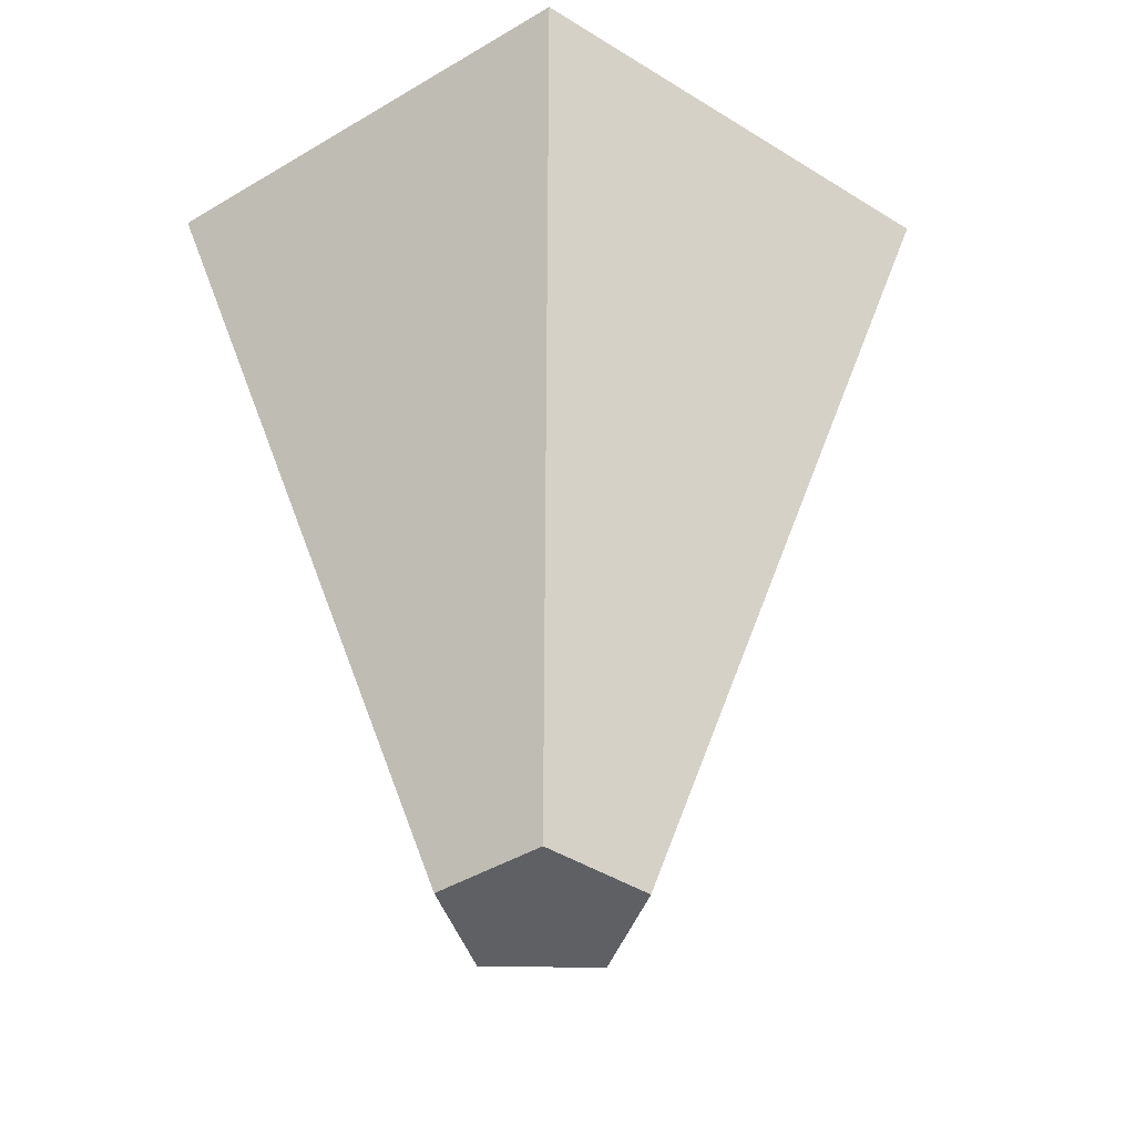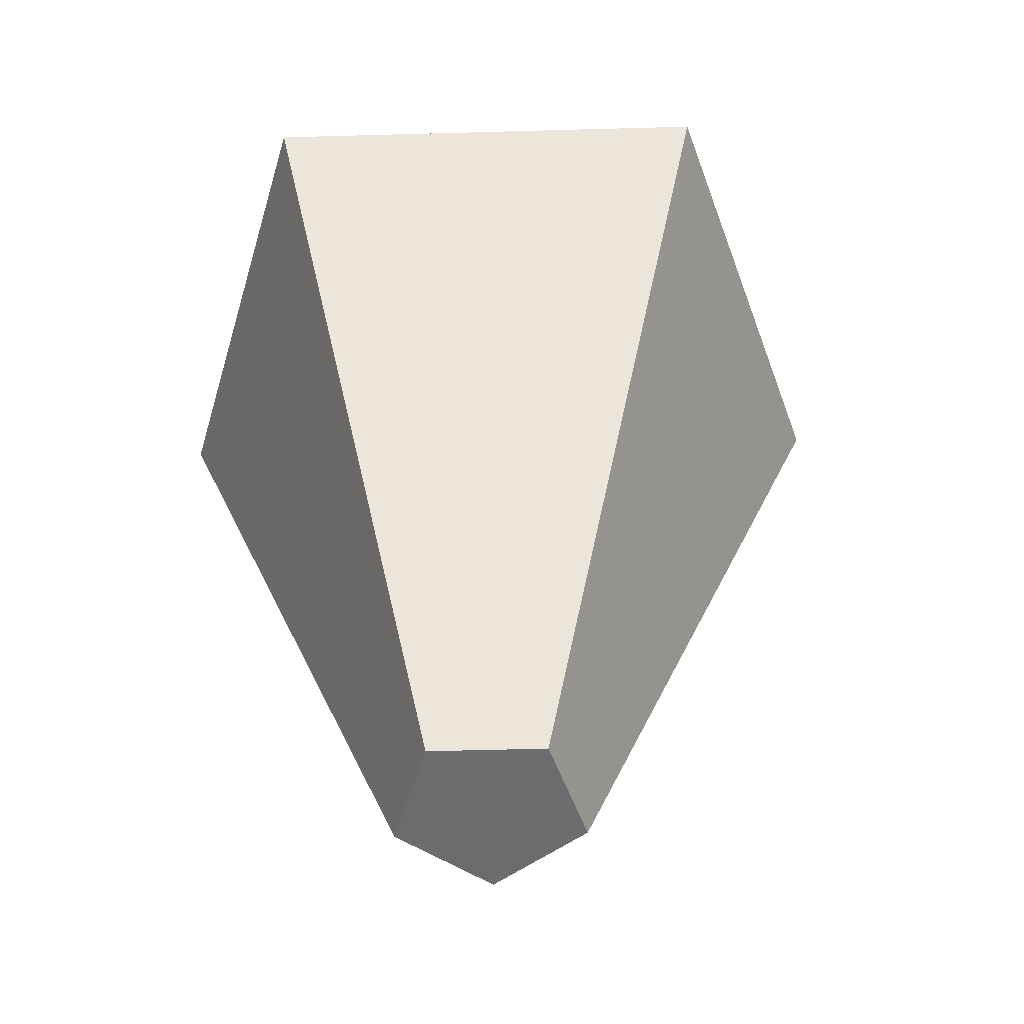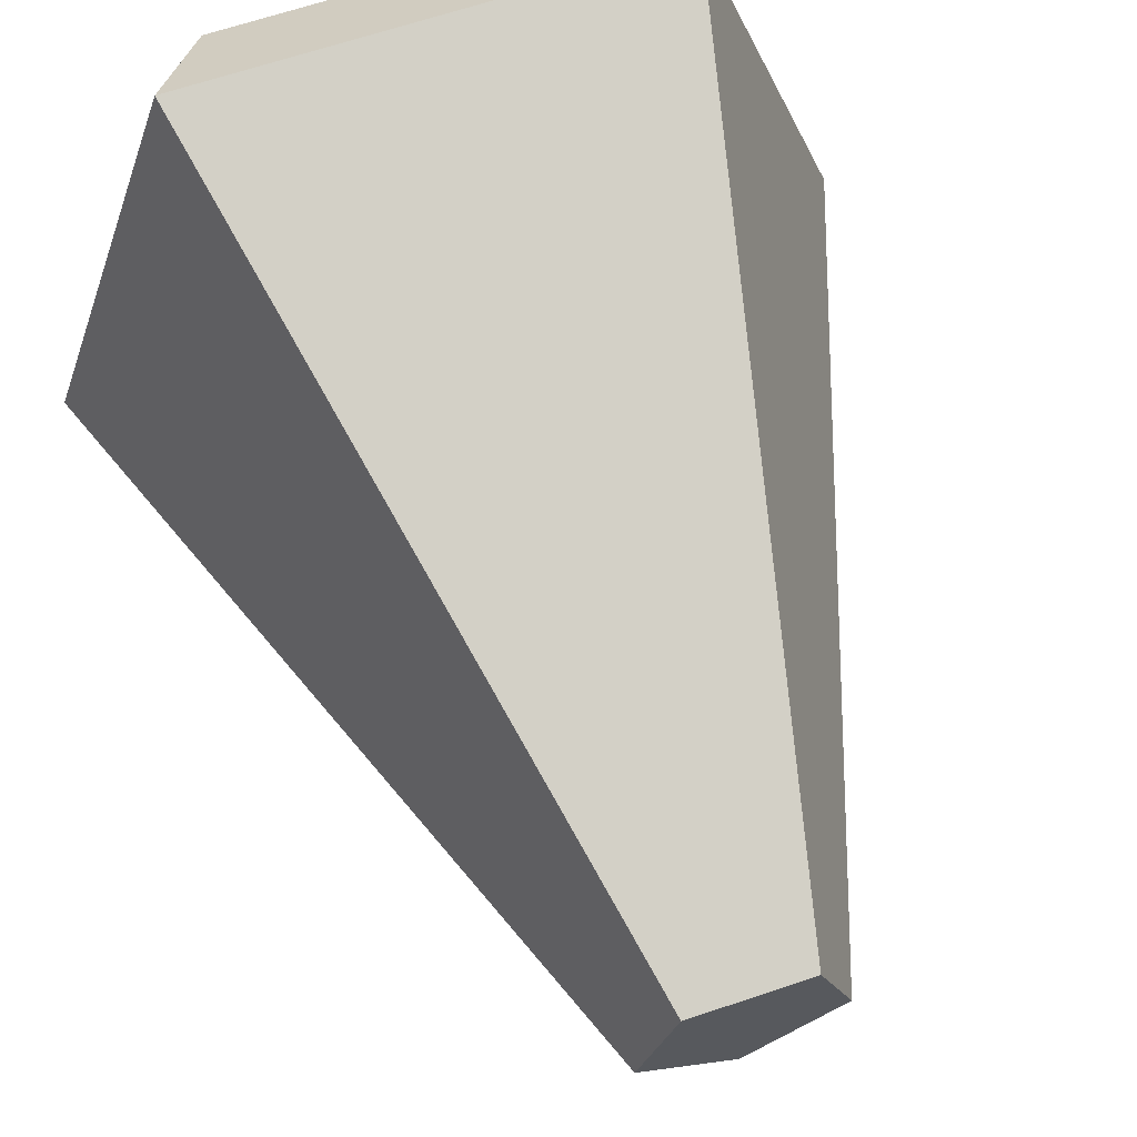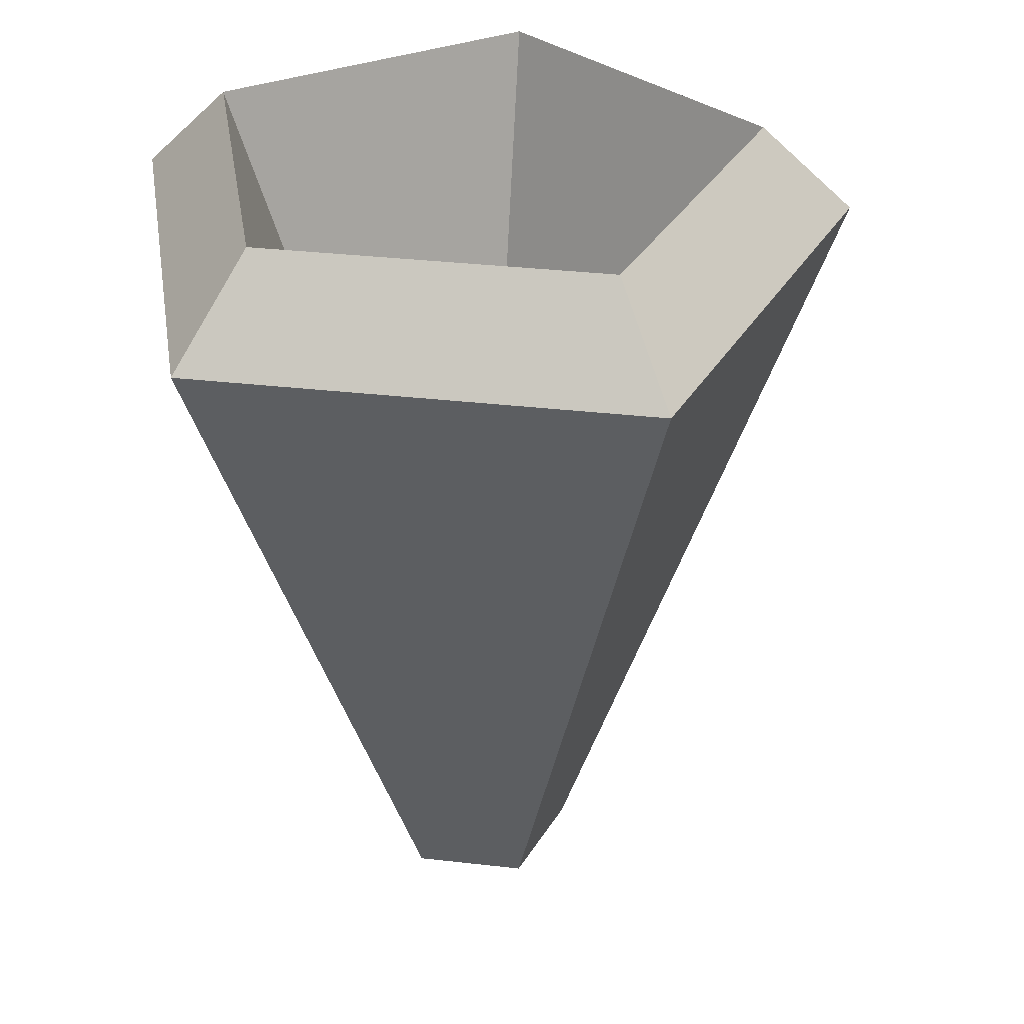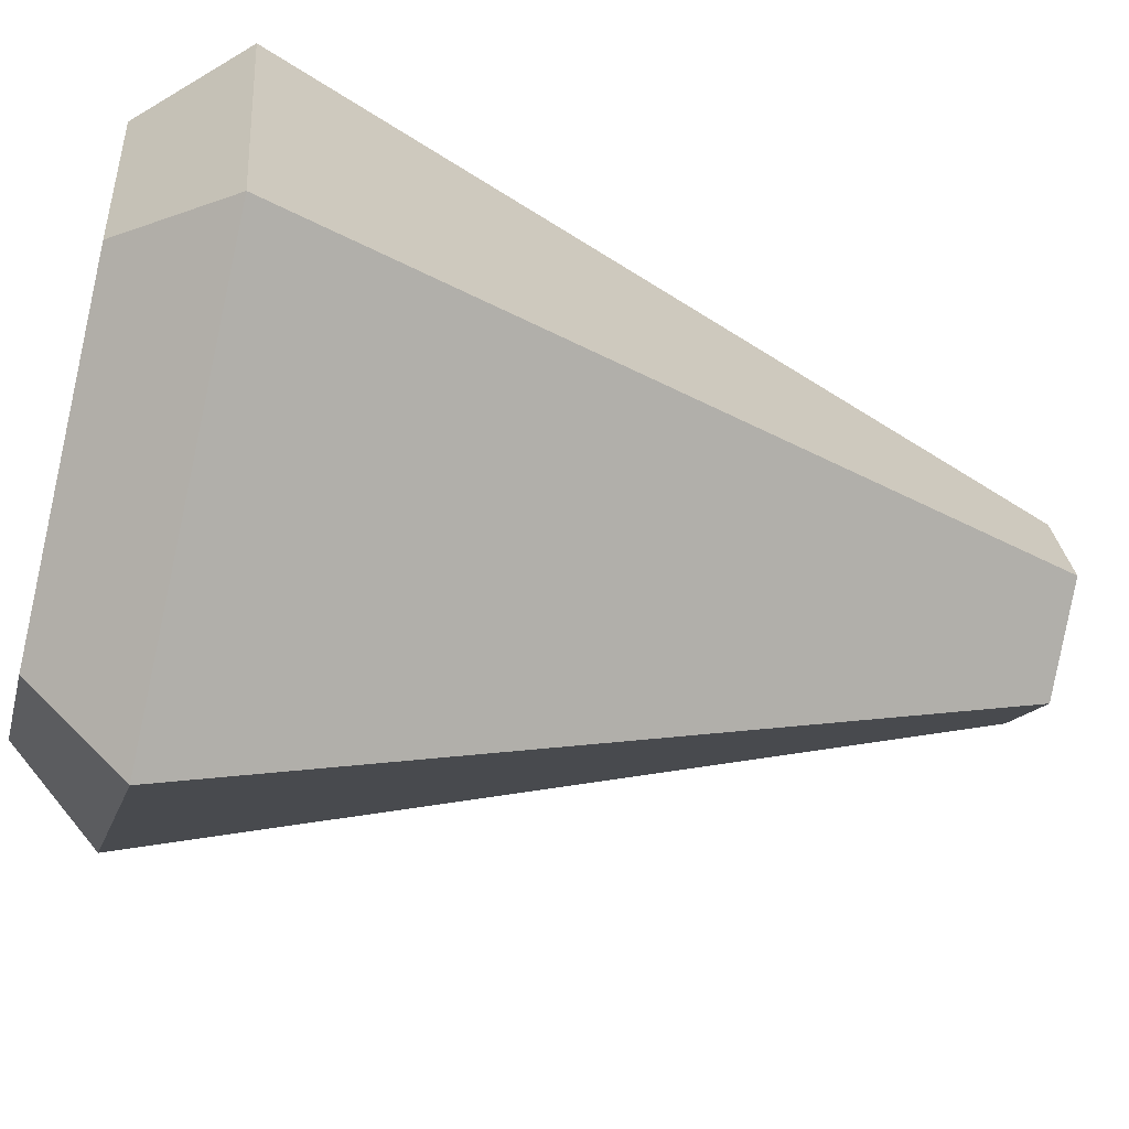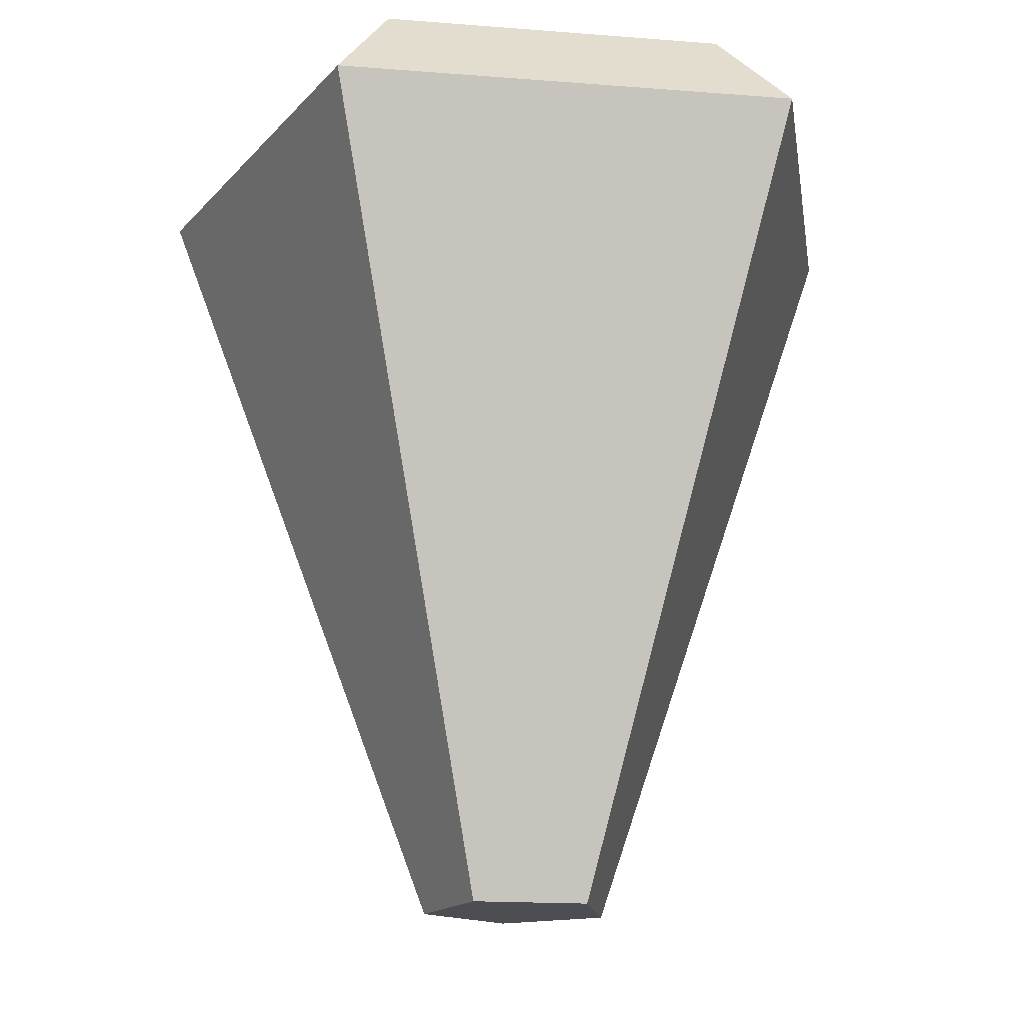
<metadata>
{"format":"obj","ext":"obj","renderer":"f3d","projection":"perspective","resolution":1024,"background":"white","views":[{"elev":-43.1,"azim":35.4,"up":"+Y"},{"elev":-53.6,"azim":145.7,"up":"+Y"},{"elev":65.6,"azim":-18.7,"up":"+Z"},{"elev":34.3,"azim":80.8,"up":"+Y"},{"elev":-48.9,"azim":-104.4,"up":"+Z"},{"elev":-16.6,"azim":-9.1,"up":"+Y"}]}
</metadata>
<code>
o Cone
v 0 2.234 -0.75
v -0 0.7341 -0.1875
v -0.7133 2.234 -0.2318
v -0.1783 0.7341 -0.05794
v -0.4408 2.234 0.6068
v -0.1102 0.7341 0.1517
v 0.4408 2.234 0.6068
v 0.1102 0.7341 0.1517
v 0.7133 2.234 -0.2318
v 0.1783 0.7341 -0.05794
v 0 1.984 -1
v -0 -0.01587 -0.25
v -0.9511 1.984 -0.309
v -0.2378 -0.01587 -0.07725
v -0.5878 1.984 0.809
v -0.1469 -0.01587 0.2023
v 0.5878 1.984 0.809
v 0.1469 -0.01587 0.2023
v 0.9511 1.984 -0.309
v 0.2378 -0.01587 -0.07725
f 1 3 4 2
f 3 5 6 4
f 5 7 8 6
f 4 6 8 10 2
f 9 1 2 10
f 7 9 10 8
f 11 12 14 13
f 13 14 16 15
f 15 16 18 17
f 14 12 20 18 16
f 19 20 12 11
f 17 18 20 19
f 3 1 11 13
f 5 3 13 15
f 7 5 15 17
f 9 7 17 19
f 1 9 19 11

</code>
